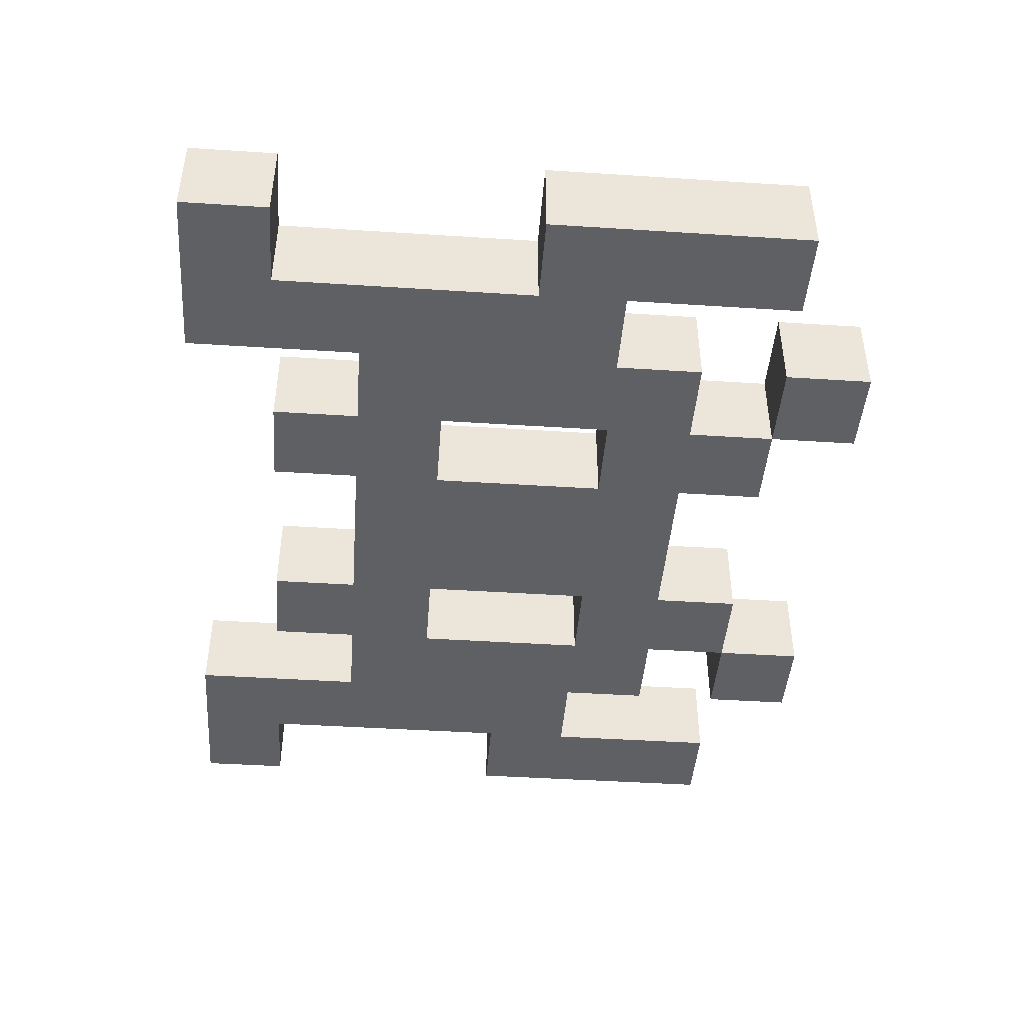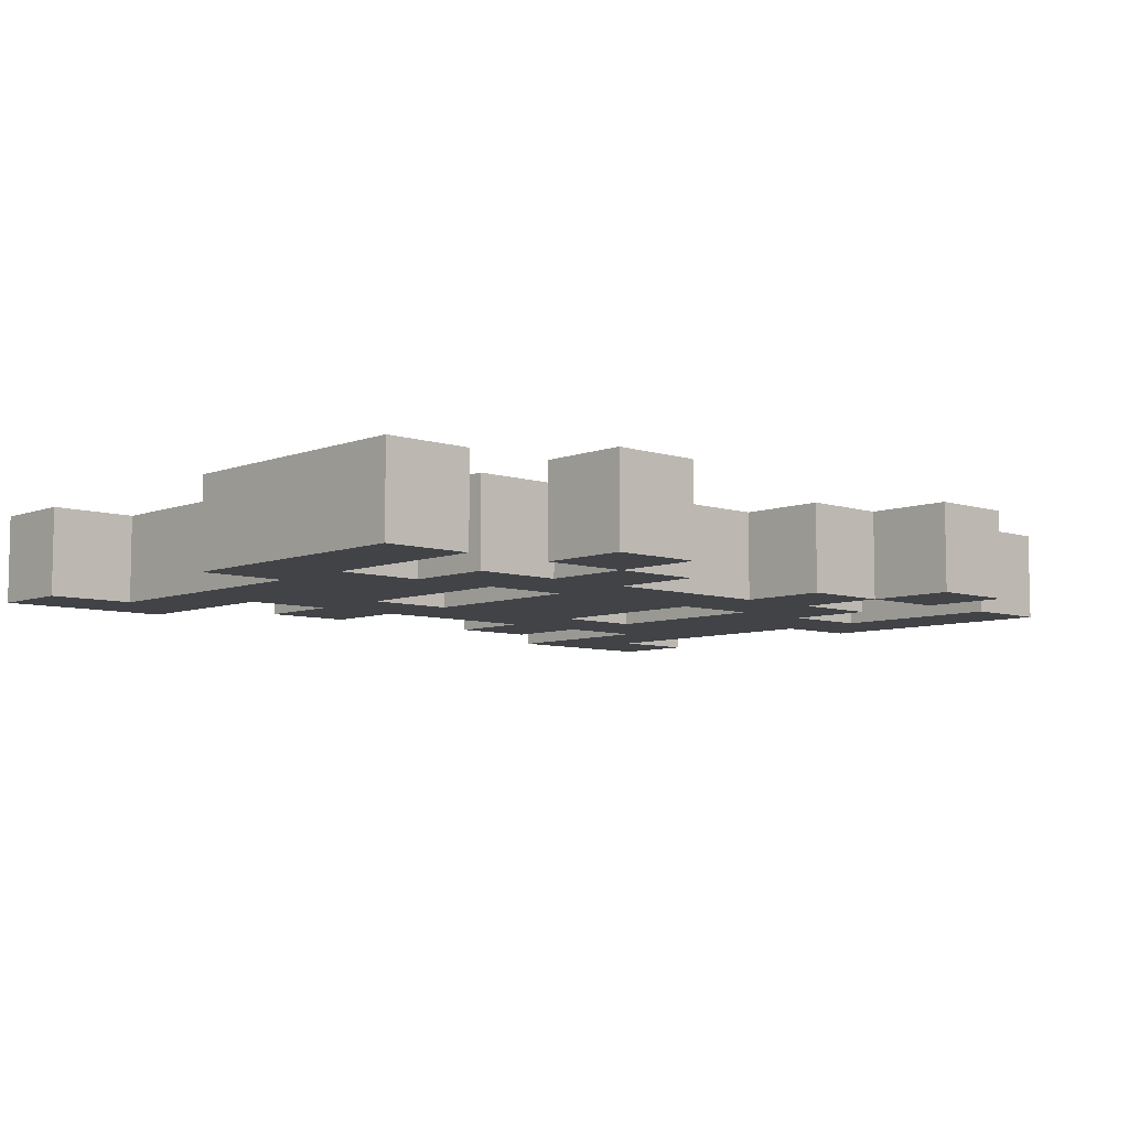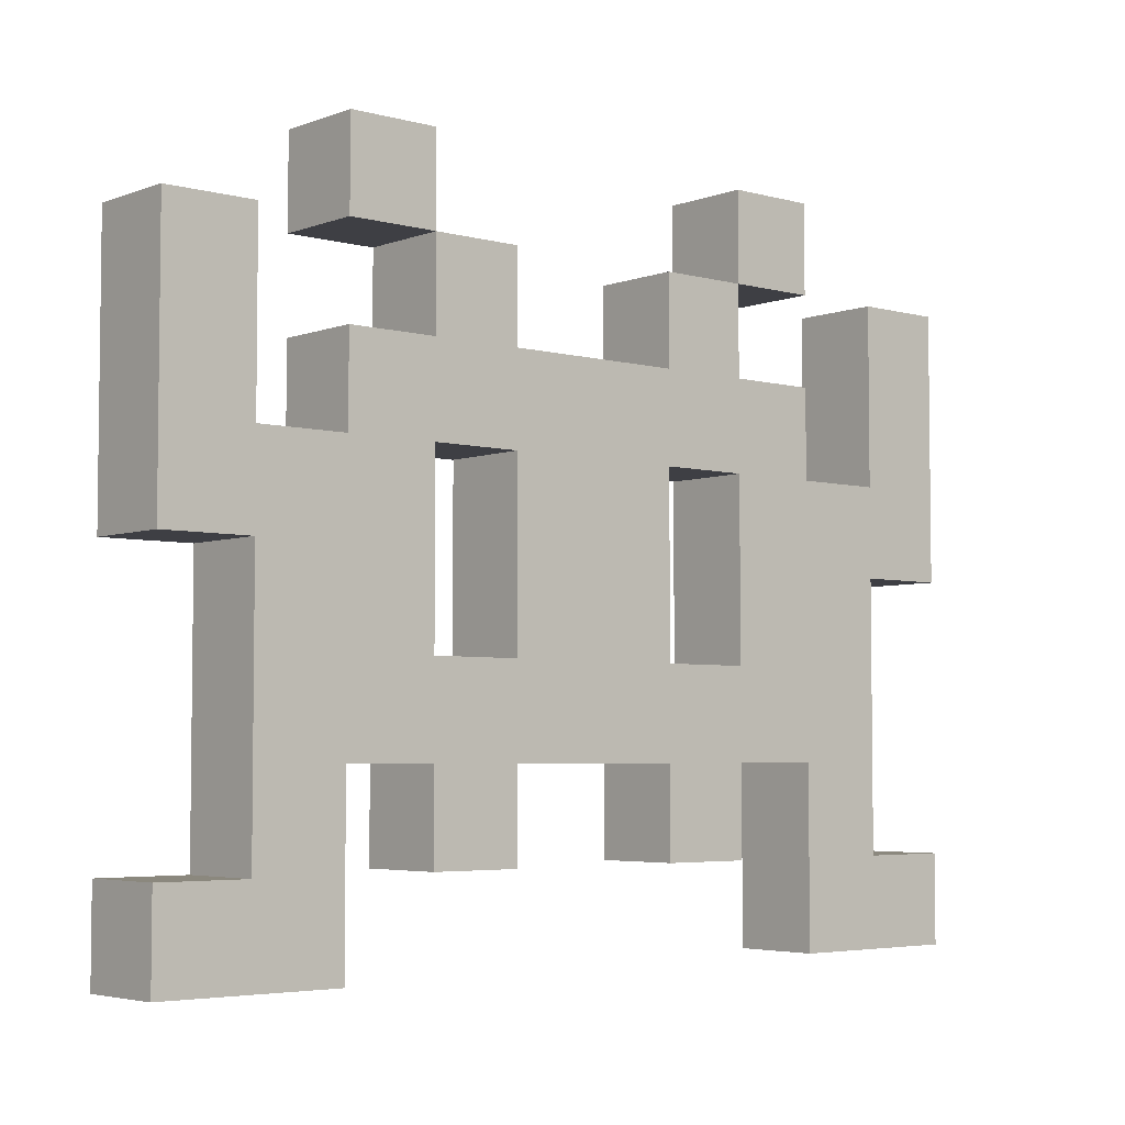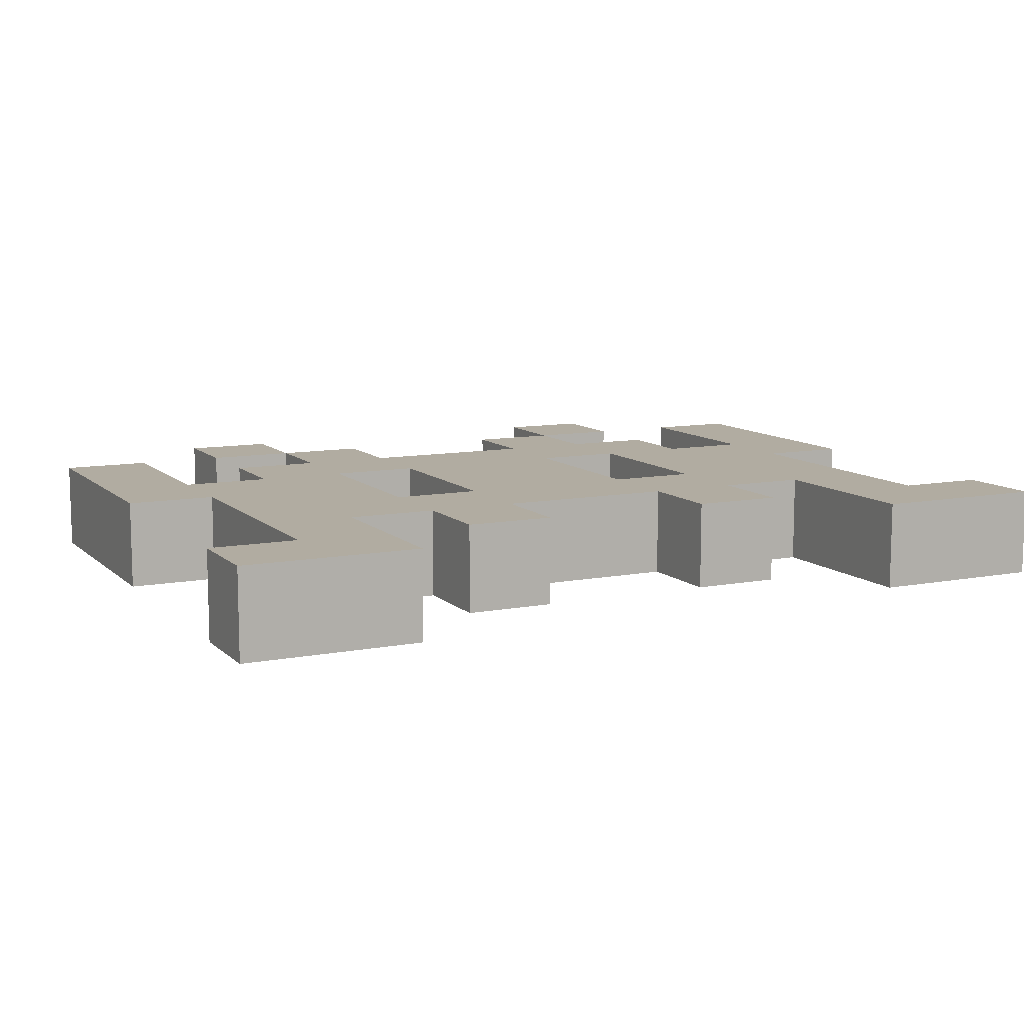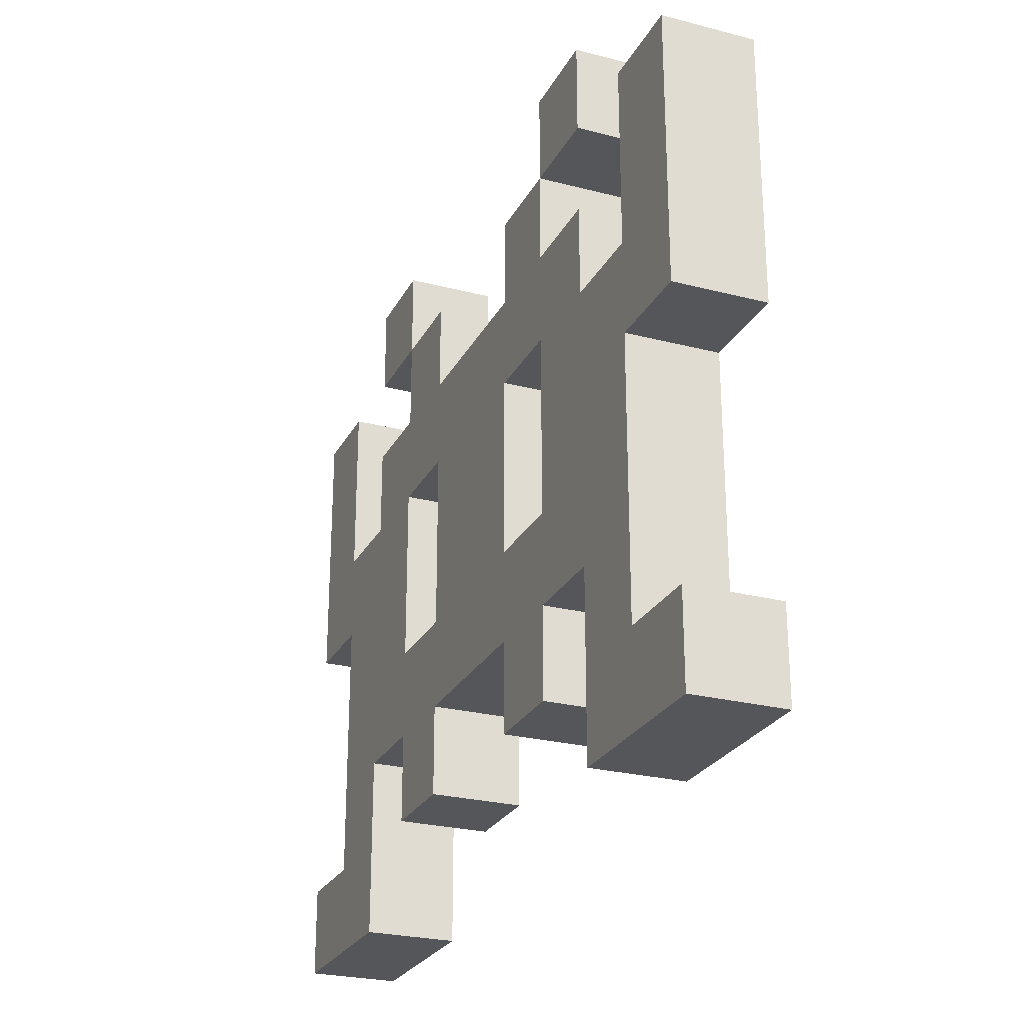
<metadata>
{"format":"obj","ext":"obj","renderer":"f3d","projection":"perspective","resolution":1024,"background":"white","views":[{"elev":-44.4,"azim":-94.3,"up":"+Y"},{"elev":-7.1,"azim":-42.8,"up":"+Y"},{"elev":-4.5,"azim":139.3,"up":"+Z"},{"elev":10.2,"azim":153.8,"up":"+Y"},{"elev":-25.8,"azim":67.6,"up":"+Z"}]}
</metadata>
<code>
o Untitled.014
v 0.5 -0.05 -0.4253
v 0.5 -0.05 -0.3253
v 0.5 -0.05 -0.0253
v 0.5 -0.05 0.2747
v 0.5 0.05 -0.4253
v 0.5 0.05 -0.3253
v 0.5 0.05 -0.0253
v 0.5 0.05 0.2747
v 0.4 -0.05 -0.3253
v 0.4 -0.05 -0.0253
v 0.4 0.05 -0.3253
v 0.4 0.05 -0.0253
v 0.3 -0.05 0.0747
v 0.3 -0.05 0.1747
v 0.3 -0.05 0.2747
v 0.3 -0.05 0.3747
v 0.3 0.05 0.0747
v 0.3 0.05 0.1747
v 0.3 0.05 0.2747
v 0.3 0.05 0.3747
v 0.2 -0.05 -0.3253
v 0.2 -0.05 -0.2253
v 0.2 -0.05 0.1747
v 0.2 -0.05 0.2747
v 0.2 0.05 -0.3253
v 0.2 0.05 -0.2253
v 0.2 0.05 0.1747
v 0.2 0.05 0.2747
v 0.1 -0.05 -0.1253
v 0.1 -0.05 0.0747
v 0.1 0.05 -0.1253
v 0.1 0.05 0.0747
v -0.1 -0.05 -0.3253
v -0.1 -0.05 -0.2253
v -0.1 -0.05 0.1747
v -0.1 -0.05 0.2747
v -0.1 0.05 -0.3253
v -0.1 0.05 -0.2253
v -0.1 0.05 0.1747
v -0.1 0.05 0.2747
v -0.2 -0.05 -0.1253
v -0.2 -0.05 0.0747
v -0.2 -0.05 0.2747
v -0.2 -0.05 0.3747
v -0.2 0.05 -0.1253
v -0.2 0.05 0.0747
v -0.2 0.05 0.2747
v -0.2 0.05 0.3747
v -0.3 -0.05 -0.4253
v -0.3 -0.05 -0.2253
v -0.3 0.05 -0.4253
v -0.3 0.05 -0.2253
v -0.4 -0.05 0.0747
v -0.4 -0.05 0.2747
v -0.4 0.05 0.0747
v -0.4 0.05 0.2747
v 0.4 -0.05 0.0747
v 0.4 -0.05 0.2747
v 0.4 0.05 0.0747
v 0.4 0.05 0.2747
v 0.3 -0.05 -0.4253
v 0.3 -0.05 -0.2253
v 0.3 0.05 -0.4253
v 0.3 0.05 -0.2253
v 0.2 -0.05 -0.1253
v 0.2 -0.05 0.0747
v 0.2 -0.05 0.2747
v 0.2 -0.05 0.3747
v 0.2 0.05 -0.1253
v 0.2 0.05 0.0747
v 0.2 0.05 0.2747
v 0.2 0.05 0.3747
v 0.1 -0.05 -0.3253
v 0.1 -0.05 -0.2253
v 0.1 -0.05 0.1747
v 0.1 -0.05 0.2747
v 0.1 0.05 -0.3253
v 0.1 0.05 -0.2253
v 0.1 0.05 0.1747
v 0.1 0.05 0.2747
v -0.1 -0.05 -0.1253
v -0.1 -0.05 0.0747
v -0.1 0.05 -0.1253
v -0.1 0.05 0.0747
v -0.2 -0.05 -0.3253
v -0.2 -0.05 -0.2253
v -0.2 -0.05 0.1747
v -0.2 -0.05 0.2747
v -0.2 0.05 -0.3253
v -0.2 0.05 -0.2253
v -0.2 0.05 0.1747
v -0.2 0.05 0.2747
v -0.3 -0.05 0.0747
v -0.3 -0.05 0.1747
v -0.3 -0.05 0.2747
v -0.3 -0.05 0.3747
v -0.3 0.05 0.0747
v -0.3 0.05 0.1747
v -0.3 0.05 0.2747
v -0.3 0.05 0.3747
v -0.4 -0.05 -0.3253
v -0.4 -0.05 -0.0253
v -0.4 0.05 -0.3253
v -0.4 0.05 -0.0253
v -0.5 -0.05 -0.4253
v -0.5 -0.05 -0.3253
v -0.5 -0.05 -0.0253
v -0.5 -0.05 0.2747
v -0.5 0.05 -0.4253
v -0.5 0.05 -0.3253
v -0.5 0.05 -0.0253
v -0.5 0.05 0.2747
v 0.5 -0.05 -0.4253
v 0.5 0.05 -0.4253
v 0.3 -0.05 -0.4253
v 0.3 0.05 -0.4253
v -0.3 -0.05 -0.4253
v -0.3 0.05 -0.4253
v -0.5 -0.05 -0.4253
v -0.5 0.05 -0.4253
v 0.2 -0.05 -0.3253
v 0.2 0.05 -0.3253
v 0.1 -0.05 -0.3253
v 0.1 0.05 -0.3253
v -0.1 -0.05 -0.3253
v -0.1 0.05 -0.3253
v -0.2 -0.05 -0.3253
v -0.2 0.05 -0.3253
v 0.3 -0.05 -0.2253
v 0.3 0.05 -0.2253
v 0.2 -0.05 -0.2253
v 0.2 0.05 -0.2253
v 0.1 -0.05 -0.2253
v 0.1 0.05 -0.2253
v -0.1 -0.05 -0.2253
v -0.1 0.05 -0.2253
v -0.2 -0.05 -0.2253
v -0.2 0.05 -0.2253
v -0.3 -0.05 -0.2253
v -0.3 0.05 -0.2253
v 0.5 -0.05 -0.0253
v 0.5 0.05 -0.0253
v 0.4 -0.05 -0.0253
v 0.4 0.05 -0.0253
v -0.4 -0.05 -0.0253
v -0.4 0.05 -0.0253
v -0.5 -0.05 -0.0253
v -0.5 0.05 -0.0253
v 0.2 -0.05 0.0747
v 0.2 0.05 0.0747
v 0.1 -0.05 0.0747
v 0.1 0.05 0.0747
v -0.1 -0.05 0.0747
v -0.1 0.05 0.0747
v -0.2 -0.05 0.0747
v -0.2 0.05 0.0747
v 0.3 -0.05 0.2747
v 0.3 0.05 0.2747
v 0.2 -0.05 0.2747
v 0.2 0.05 0.2747
v -0.2 -0.05 0.2747
v -0.2 0.05 0.2747
v -0.3 -0.05 0.2747
v -0.3 0.05 0.2747
v 0.5 -0.05 -0.3253
v 0.5 0.05 -0.3253
v 0.4 -0.05 -0.3253
v 0.4 0.05 -0.3253
v -0.4 -0.05 -0.3253
v -0.4 0.05 -0.3253
v -0.5 -0.05 -0.3253
v -0.5 0.05 -0.3253
v 0.2 -0.05 -0.1253
v 0.2 0.05 -0.1253
v 0.1 -0.05 -0.1253
v 0.1 0.05 -0.1253
v -0.1 -0.05 -0.1253
v -0.1 0.05 -0.1253
v -0.2 -0.05 -0.1253
v -0.2 0.05 -0.1253
v 0.4 -0.05 0.0747
v 0.4 0.05 0.0747
v 0.3 -0.05 0.0747
v 0.3 0.05 0.0747
v -0.3 -0.05 0.0747
v -0.3 0.05 0.0747
v -0.4 -0.05 0.0747
v -0.4 0.05 0.0747
v 0.3 -0.05 0.1747
v 0.3 0.05 0.1747
v 0.2 -0.05 0.1747
v 0.2 0.05 0.1747
v 0.1 -0.05 0.1747
v 0.1 0.05 0.1747
v -0.1 -0.05 0.1747
v -0.1 0.05 0.1747
v -0.2 -0.05 0.1747
v -0.2 0.05 0.1747
v -0.3 -0.05 0.1747
v -0.3 0.05 0.1747
v 0.5 -0.05 0.2747
v 0.5 0.05 0.2747
v 0.4 -0.05 0.2747
v 0.4 0.05 0.2747
v 0.2 -0.05 0.2747
v 0.2 0.05 0.2747
v 0.1 -0.05 0.2747
v 0.1 0.05 0.2747
v -0.1 -0.05 0.2747
v -0.1 0.05 0.2747
v -0.2 -0.05 0.2747
v -0.2 0.05 0.2747
v -0.4 -0.05 0.2747
v -0.4 0.05 0.2747
v -0.5 -0.05 0.2747
v -0.5 0.05 0.2747
v 0.3 -0.05 0.3747
v 0.3 0.05 0.3747
v 0.2 -0.05 0.3747
v 0.2 0.05 0.3747
v -0.2 -0.05 0.3747
v -0.2 0.05 0.3747
v -0.3 -0.05 0.3747
v -0.3 0.05 0.3747
v 0.5 -0.05 -0.4253
v 0.3 -0.05 -0.4253
v -0.3 -0.05 -0.4253
v -0.5 -0.05 -0.4253
v 0.5 -0.05 -0.3253
v 0.4 -0.05 -0.3253
v 0.2 -0.05 -0.3253
v 0.1 -0.05 -0.3253
v -0.1 -0.05 -0.3253
v -0.2 -0.05 -0.3253
v -0.4 -0.05 -0.3253
v -0.5 -0.05 -0.3253
v 0.3 -0.05 -0.2253
v 0.2 -0.05 -0.2253
v 0.1 -0.05 -0.2253
v -0.1 -0.05 -0.2253
v -0.2 -0.05 -0.2253
v -0.3 -0.05 -0.2253
v 0.2 -0.05 -0.1253
v 0.1 -0.05 -0.1253
v -0.1 -0.05 -0.1253
v -0.2 -0.05 -0.1253
v 0.5 -0.05 -0.0253
v 0.4 -0.05 -0.0253
v -0.4 -0.05 -0.0253
v -0.5 -0.05 -0.0253
v 0.4 -0.05 0.0747
v 0.3 -0.05 0.0747
v 0.2 -0.05 0.0747
v 0.1 -0.05 0.0747
v -0.1 -0.05 0.0747
v -0.2 -0.05 0.0747
v -0.3 -0.05 0.0747
v -0.4 -0.05 0.0747
v 0.3 -0.05 0.1747
v 0.2 -0.05 0.1747
v 0.1 -0.05 0.1747
v -0.1 -0.05 0.1747
v -0.2 -0.05 0.1747
v -0.3 -0.05 0.1747
v 0.5 -0.05 0.2747
v 0.4 -0.05 0.2747
v 0.3 -0.05 0.2747
v 0.2 -0.05 0.2747
v 0.1 -0.05 0.2747
v -0.1 -0.05 0.2747
v -0.2 -0.05 0.2747
v -0.3 -0.05 0.2747
v -0.4 -0.05 0.2747
v -0.5 -0.05 0.2747
v 0.3 -0.05 0.3747
v 0.2 -0.05 0.3747
v -0.2 -0.05 0.3747
v -0.3 -0.05 0.3747
v 0.5 0.05 -0.4253
v 0.3 0.05 -0.4253
v -0.3 0.05 -0.4253
v -0.5 0.05 -0.4253
v 0.5 0.05 -0.3253
v 0.4 0.05 -0.3253
v 0.2 0.05 -0.3253
v 0.1 0.05 -0.3253
v -0.1 0.05 -0.3253
v -0.2 0.05 -0.3253
v -0.4 0.05 -0.3253
v -0.5 0.05 -0.3253
v 0.3 0.05 -0.2253
v 0.2 0.05 -0.2253
v 0.1 0.05 -0.2253
v -0.1 0.05 -0.2253
v -0.2 0.05 -0.2253
v -0.3 0.05 -0.2253
v 0.2 0.05 -0.1253
v 0.1 0.05 -0.1253
v -0.1 0.05 -0.1253
v -0.2 0.05 -0.1253
v 0.5 0.05 -0.0253
v 0.4 0.05 -0.0253
v -0.4 0.05 -0.0253
v -0.5 0.05 -0.0253
v 0.4 0.05 0.0747
v 0.3 0.05 0.0747
v 0.2 0.05 0.0747
v 0.1 0.05 0.0747
v -0.1 0.05 0.0747
v -0.2 0.05 0.0747
v -0.3 0.05 0.0747
v -0.4 0.05 0.0747
v 0.3 0.05 0.1747
v 0.2 0.05 0.1747
v 0.1 0.05 0.1747
v -0.1 0.05 0.1747
v -0.2 0.05 0.1747
v -0.3 0.05 0.1747
v 0.5 0.05 0.2747
v 0.4 0.05 0.2747
v 0.3 0.05 0.2747
v 0.2 0.05 0.2747
v 0.1 0.05 0.2747
v -0.1 0.05 0.2747
v -0.2 0.05 0.2747
v -0.3 0.05 0.2747
v -0.4 0.05 0.2747
v -0.5 0.05 0.2747
v 0.3 0.05 0.3747
v 0.2 0.05 0.3747
v -0.2 0.05 0.3747
v -0.3 0.05 0.3747
f 5 2 1
f 6 2 5
f 7 4 3
f 8 4 7
f 11 10 9
f 12 10 11
f 17 14 13
f 18 14 17
f 19 16 15
f 20 16 19
f 25 22 21
f 26 22 25
f 27 24 23
f 28 24 27
f 31 30 29
f 32 30 31
f 37 34 33
f 38 34 37
f 39 36 35
f 40 36 39
f 45 42 41
f 46 42 45
f 47 44 43
f 48 44 47
f 51 50 49
f 52 50 51
f 55 54 53
f 56 54 55
f 57 58 59
f 59 58 60
f 61 62 63
f 63 62 64
f 65 66 69
f 69 66 70
f 67 68 71
f 71 68 72
f 73 74 77
f 77 74 78
f 75 76 79
f 79 76 80
f 81 82 83
f 83 82 84
f 85 86 89
f 89 86 90
f 87 88 91
f 91 88 92
f 93 94 97
f 97 94 98
f 95 96 99
f 99 96 100
f 101 102 103
f 103 102 104
f 105 106 109
f 109 106 110
f 107 108 111
f 111 108 112
f 115 114 113
f 116 114 115
f 119 118 117
f 120 118 119
f 123 122 121
f 124 122 123
f 127 126 125
f 128 126 127
f 131 130 129
f 132 130 131
f 135 134 133
f 136 134 135
f 139 138 137
f 140 138 139
f 143 142 141
f 144 142 143
f 147 146 145
f 148 146 147
f 151 150 149
f 152 150 151
f 155 154 153
f 156 154 155
f 159 158 157
f 160 158 159
f 163 162 161
f 164 162 163
f 165 166 167
f 167 166 168
f 169 170 171
f 171 170 172
f 173 174 175
f 175 174 176
f 177 178 179
f 179 178 180
f 181 182 183
f 183 182 184
f 185 186 187
f 187 186 188
f 189 190 191
f 191 190 192
f 193 194 195
f 195 194 196
f 197 198 199
f 199 198 200
f 201 202 203
f 203 202 204
f 205 206 207
f 207 206 208
f 209 210 211
f 211 210 212
f 213 214 215
f 215 214 216
f 217 218 219
f 219 218 220
f 221 222 223
f 223 222 224
f 229 226 225
f 230 226 229
f 235 228 227
f 236 228 235
f 237 226 230
f 238 232 231
f 239 232 238
f 240 234 233
f 241 234 240
f 242 235 227
f 243 239 238
f 243 242 241
f 243 241 240
f 243 238 237
f 243 240 239
f 244 242 243
f 245 242 244
f 246 242 245
f 248 237 230
f 248 243 237
f 249 235 242
f 249 242 246
f 251 248 247
f 251 243 248
f 252 243 251
f 253 243 252
f 254 245 244
f 255 245 254
f 256 250 249
f 256 249 246
f 257 250 256
f 258 250 257
f 259 255 254
f 259 253 252
f 259 257 256
f 259 256 255
f 259 254 253
f 260 257 259
f 261 257 260
f 262 257 261
f 263 257 262
f 264 257 263
f 265 251 247
f 266 251 265
f 268 261 260
f 269 261 268
f 270 263 262
f 271 263 270
f 273 250 258
f 274 250 273
f 275 268 267
f 276 268 275
f 277 272 271
f 278 272 277
f 279 280 283
f 283 280 284
f 281 282 289
f 289 282 290
f 284 280 291
f 285 286 292
f 292 286 293
f 287 288 294
f 294 288 295
f 281 289 296
f 292 293 297
f 295 296 297
f 294 295 297
f 291 292 297
f 293 294 297
f 297 296 298
f 298 296 299
f 299 296 300
f 284 291 302
f 291 297 302
f 296 289 303
f 300 296 303
f 301 302 305
f 302 297 305
f 305 297 306
f 306 297 307
f 298 299 308
f 308 299 309
f 303 304 310
f 300 303 310
f 310 304 311
f 311 304 312
f 308 309 313
f 306 307 313
f 310 311 313
f 309 310 313
f 307 308 313
f 313 311 314
f 314 311 315
f 315 311 316
f 316 311 317
f 317 311 318
f 301 305 319
f 319 305 320
f 314 315 322
f 322 315 323
f 316 317 324
f 324 317 325
f 312 304 327
f 327 304 328
f 321 322 329
f 329 322 330
f 325 326 331
f 331 326 332

</code>
